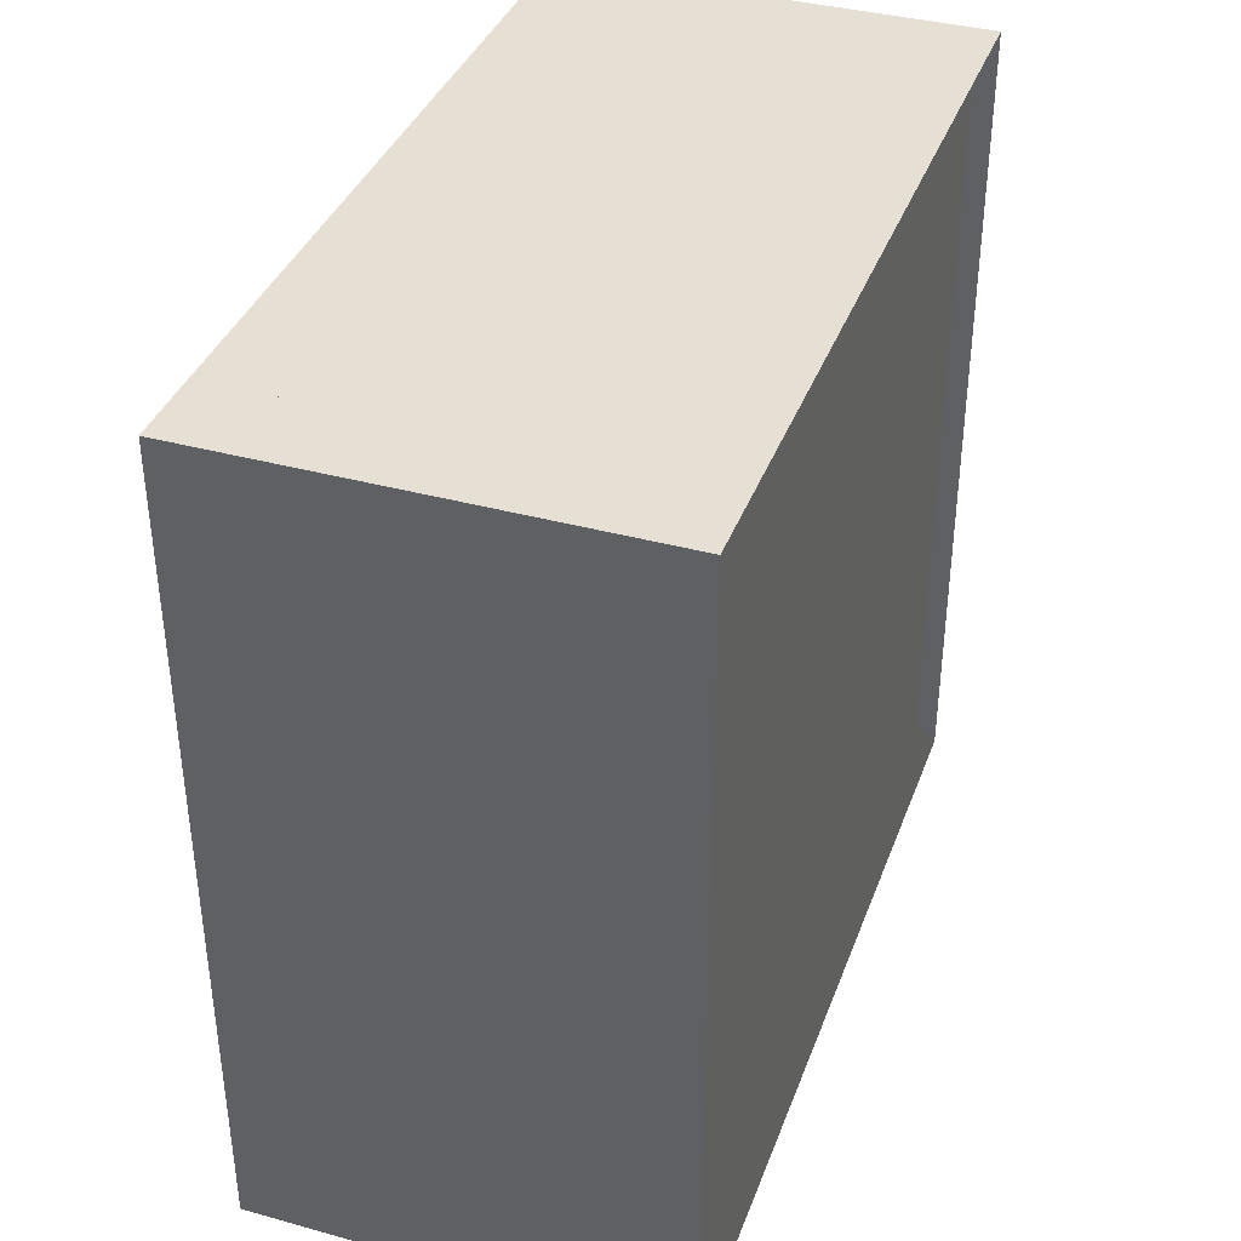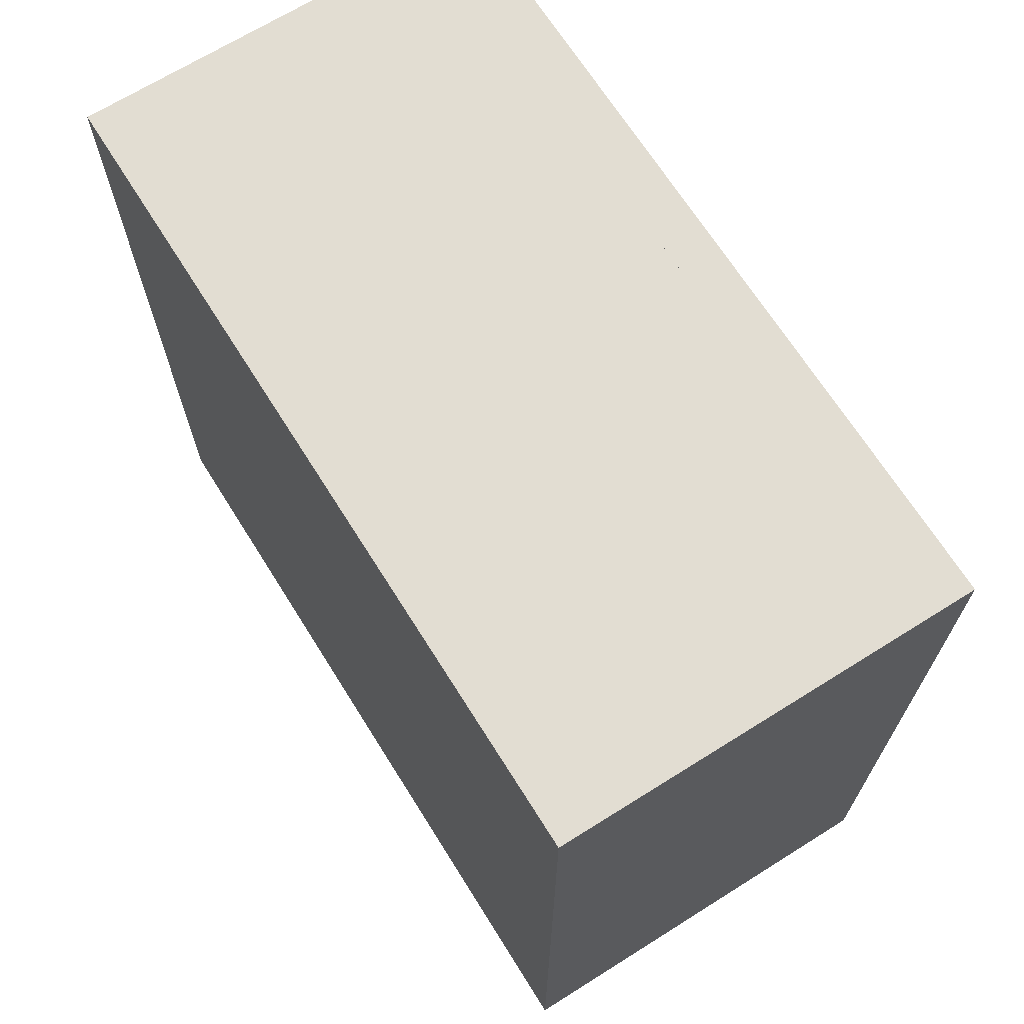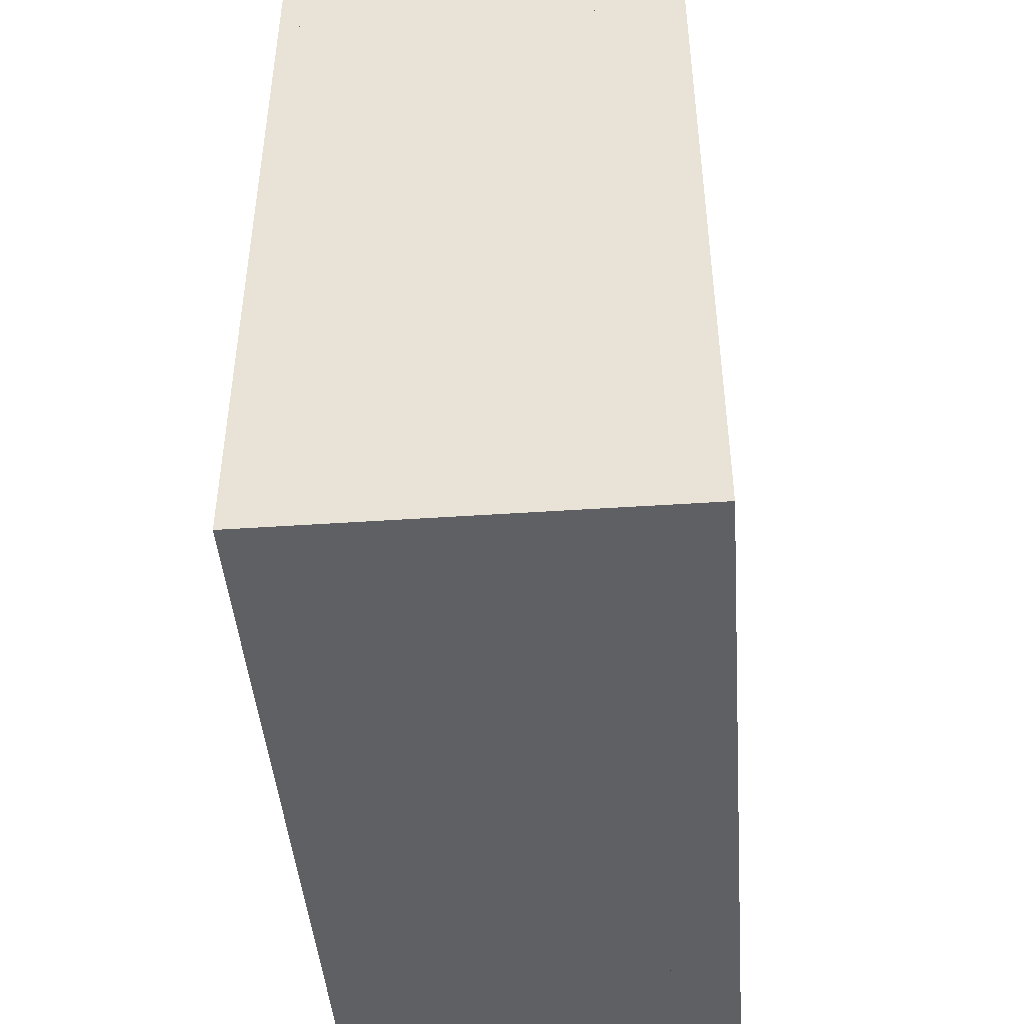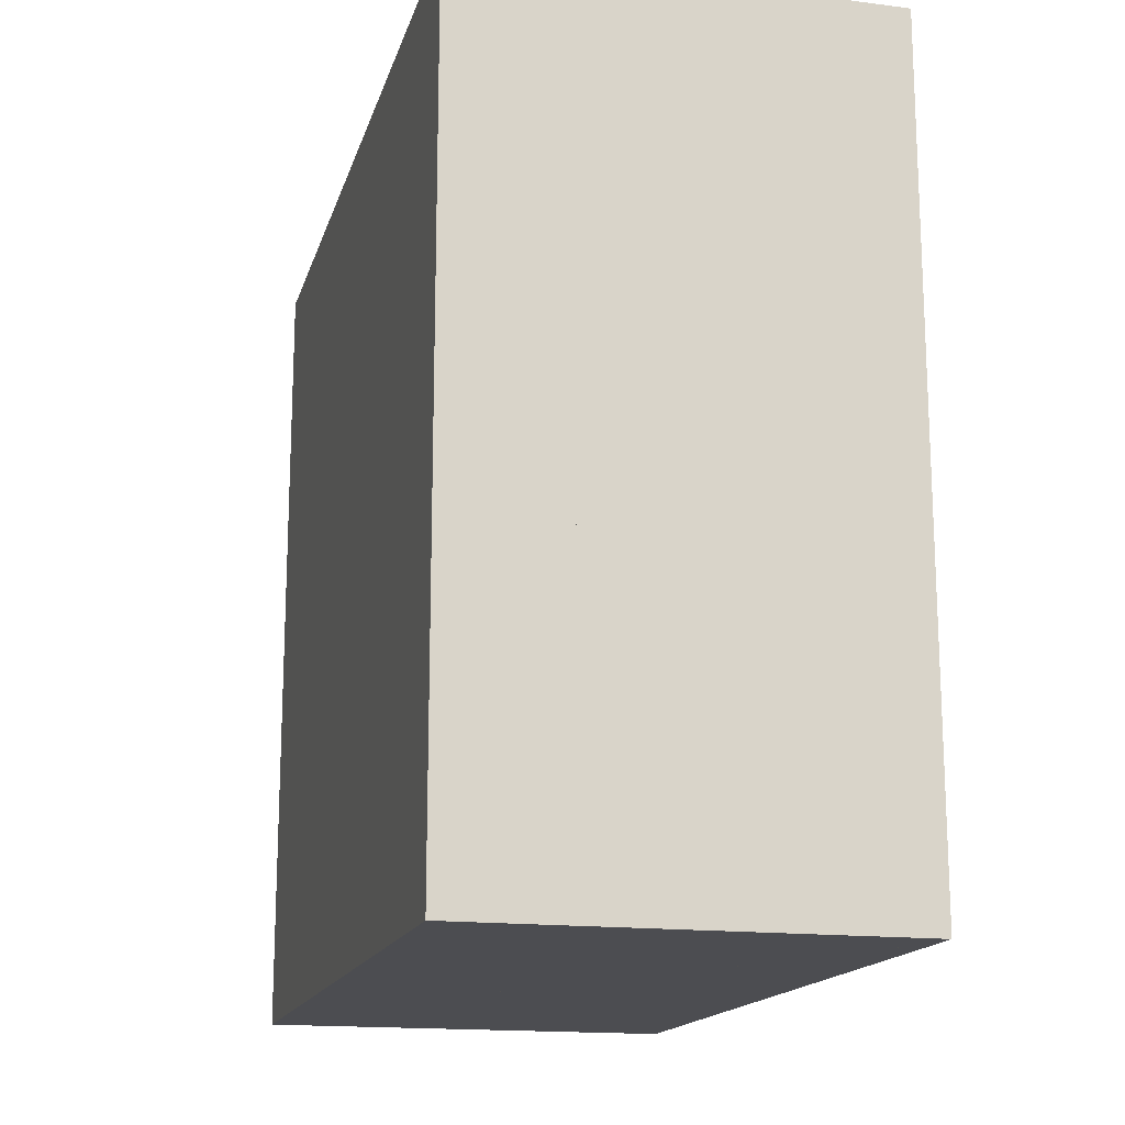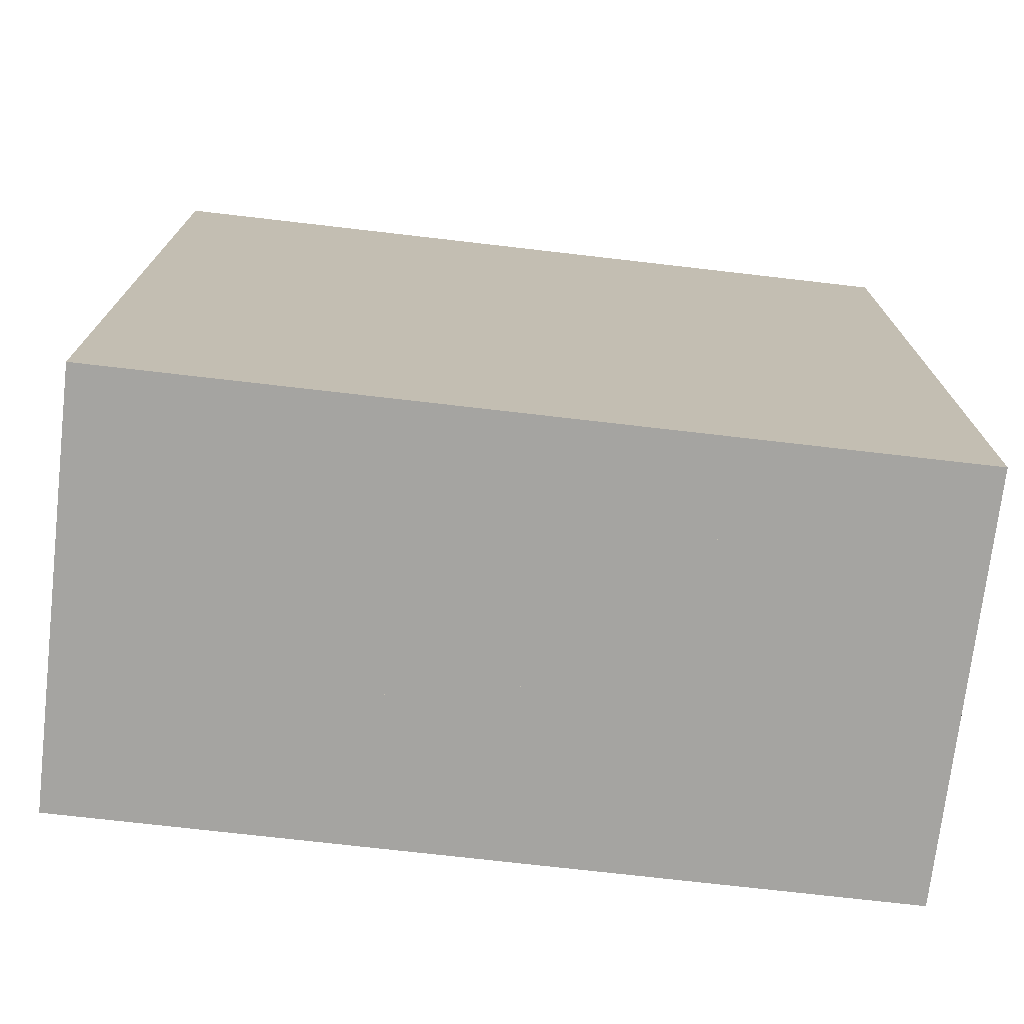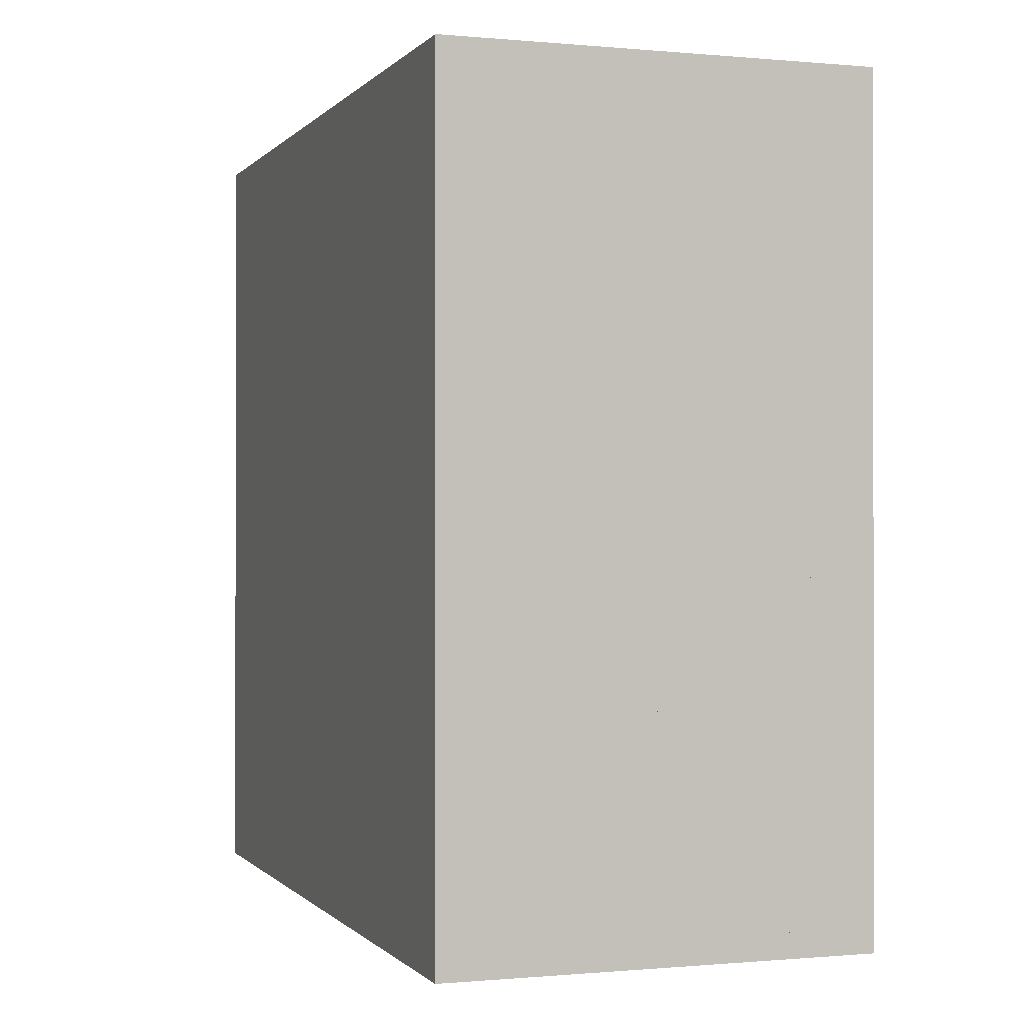
<metadata>
{"format":"obj","ext":"obj","renderer":"f3d","projection":"perspective","resolution":1024,"background":"white","views":[{"elev":37.9,"azim":-160.8,"up":"+Y"},{"elev":68.3,"azim":147.9,"up":"+Z"},{"elev":-44.8,"azim":4.5,"up":"+Y"},{"elev":-16.2,"azim":165.5,"up":"+Y"},{"elev":-73.3,"azim":83.4,"up":"+Z"},{"elev":-0.4,"azim":160.9,"up":"+Z"}]}
</metadata>
<code>
v 0 -1 -1
v 0 -1 1
v 0 1 1
v 0 1 -1
v 0.05263 -1 -1
v 0.05263 -1 1
v 0.05263 1 1
v 0.05263 1 -1
v 0.1053 -1 -1
v 0.1053 -1 1
v 0.1053 1 1
v 0.1053 1 -1
v 0.1579 -1 -1
v 0.1579 -1 1
v 0.1579 1 1
v 0.1579 1 -1
v 0.2105 -1 -1
v 0.2105 -1 1
v 0.2105 1 1
v 0.2105 1 -1
v 0.2631 -1 -1
v 0.2631 -1 1
v 0.2631 1 1
v 0.2631 1 -1
v 0.3157 -1 -1
v 0.3157 -1 1
v 0.3157 1 1
v 0.3157 1 -1
v 0.3684 -1 -1
v 0.3684 -1 1
v 0.3684 1 1
v 0.3684 1 -1
v 0.4212 -1 -1
v 0.4212 -1 1
v 0.4212 1 1
v 0.4212 1 -1
v 0.4744 -1 -1
v 0.4744 -1 1
v 0.4744 1 1
v 0.4744 1 -1
v 0.5279 -1 -1
v 0.5279 -1 1
v 0.5279 1 1
v 0.5279 1 -1
v 0.582 -1 -1
v 0.582 -1 1
v 0.582 1 1
v 0.582 1 -1
v 0.6368 -1 -1
v 0.6368 -1 1
v 0.6368 1 1
v 0.6368 1 -1
v 0.6921 -1 -1
v 0.6921 -1 1
v 0.6921 1 1
v 0.6921 1 -1
v 0.7481 -1 -1
v 0.7481 -1 1
v 0.7481 1 1
v 0.7481 1 -1
v 0.8045 -1 -1
v 0.8045 -1 1
v 0.8045 1 1
v 0.8045 1 -1
v 0.8614 -1 -1
v 0.8614 -1 1
v 0.8614 1 1
v 0.8614 1 -1
v 0.9187 -1 -1
v 0.9187 -1 1
v 0.9187 1 1
v 0.9187 1 -1
v 0.9762 -1 -1
v 0.9762 -1 1
v 0.9762 1 1
v 0.9762 1 -1
v 1.034 -1 -1
v 1.034 -1 1
v 1.034 1 1
v 1.034 1 -1
f 1 2 4 5
f 5 6 7 8
f 5 6 2 1
f 6 7 3 2
f 7 8 4 3
f 8 5 1 4
f 9 10 11 12
f 9 10 6 5
f 10 11 7 6
f 11 12 8 7
f 12 9 5 8
f 13 14 15 16
f 13 14 10 9
f 14 15 11 10
f 15 16 12 11
f 16 13 9 12
f 17 18 19 20
f 17 18 14 13
f 18 19 15 14
f 19 20 16 15
f 20 17 13 16
f 21 22 23 24
f 21 22 18 17
f 22 23 19 18
f 23 24 20 19
f 24 21 17 20
f 25 26 27 28
f 25 26 22 21
f 26 27 23 22
f 27 28 24 23
f 28 25 21 24
f 29 30 31 32
f 29 30 26 25
f 30 31 27 26
f 31 32 28 27
f 32 29 25 28
f 33 34 35 36
f 33 34 30 29
f 34 35 31 30
f 35 36 32 31
f 36 33 29 32
f 37 38 39 40
f 37 38 34 33
f 38 39 35 34
f 39 40 36 35
f 40 37 33 36
f 41 42 43 44
f 41 42 38 37
f 42 43 39 38
f 43 44 40 39
f 44 41 37 40
f 45 46 47 48
f 45 46 42 41
f 46 47 43 42
f 47 48 44 43
f 48 45 41 44
f 49 50 51 52
f 49 50 46 45
f 50 51 47 46
f 51 52 48 47
f 52 49 45 48
f 53 54 55 56
f 53 54 50 49
f 54 55 51 50
f 55 56 52 51
f 56 53 49 52
f 57 58 59 60
f 57 58 54 53
f 58 59 55 54
f 59 60 56 55
f 60 57 53 56
f 61 62 63 64
f 61 62 58 57
f 62 63 59 58
f 63 64 60 59
f 64 61 57 60
f 65 66 67 68
f 65 66 62 61
f 66 67 63 62
f 67 68 64 63
f 68 65 61 64
f 69 70 71 72
f 69 70 66 65
f 70 71 67 66
f 71 72 68 67
f 72 69 65 68
f 73 74 75 76
f 73 74 70 69
f 74 75 71 70
f 75 76 72 71
f 76 73 69 72
f 77 78 79 80
f 77 78 74 73
f 78 79 75 74
f 79 80 76 75
f 80 77 73 76

</code>
